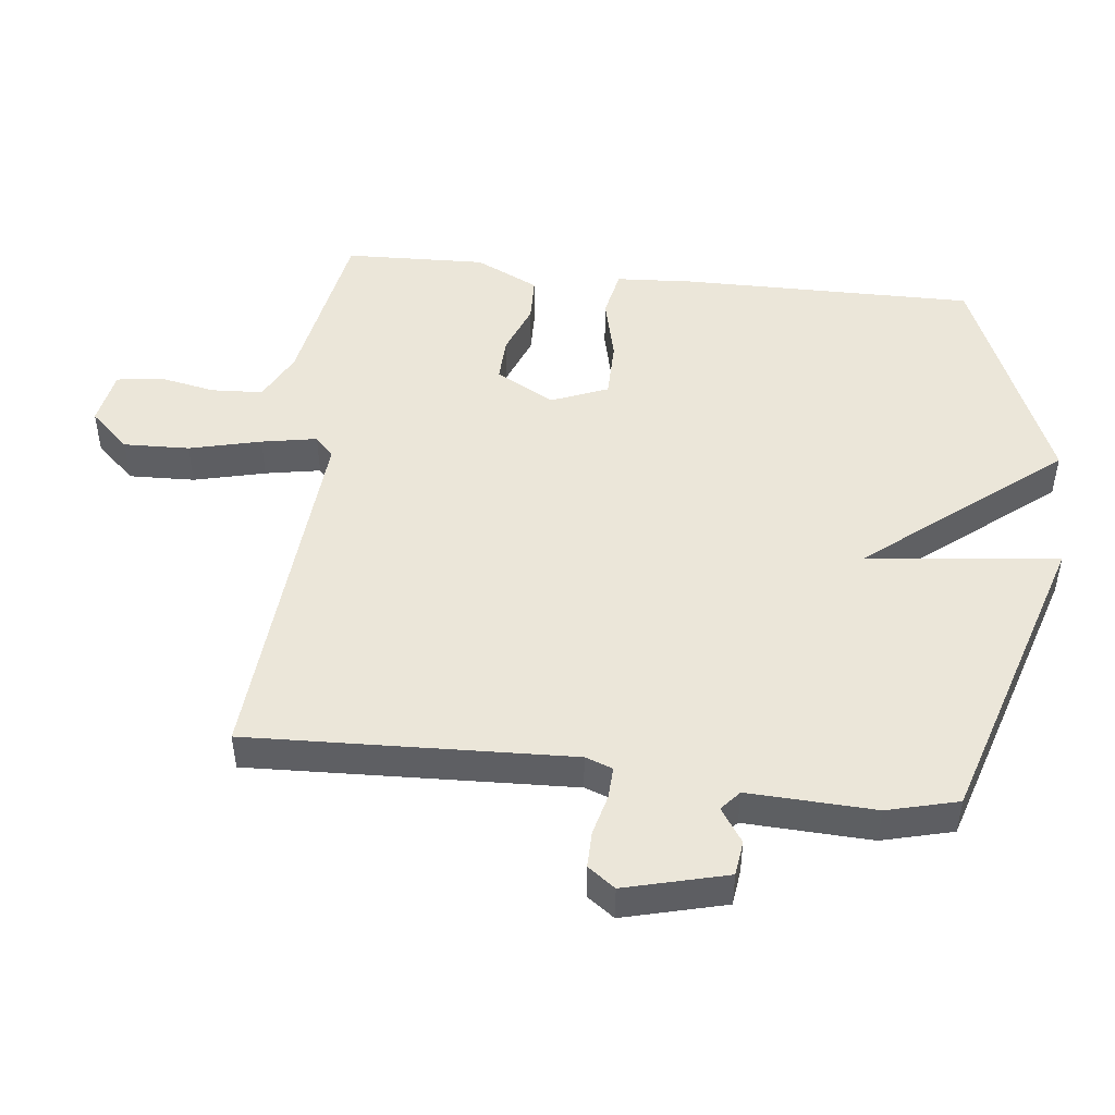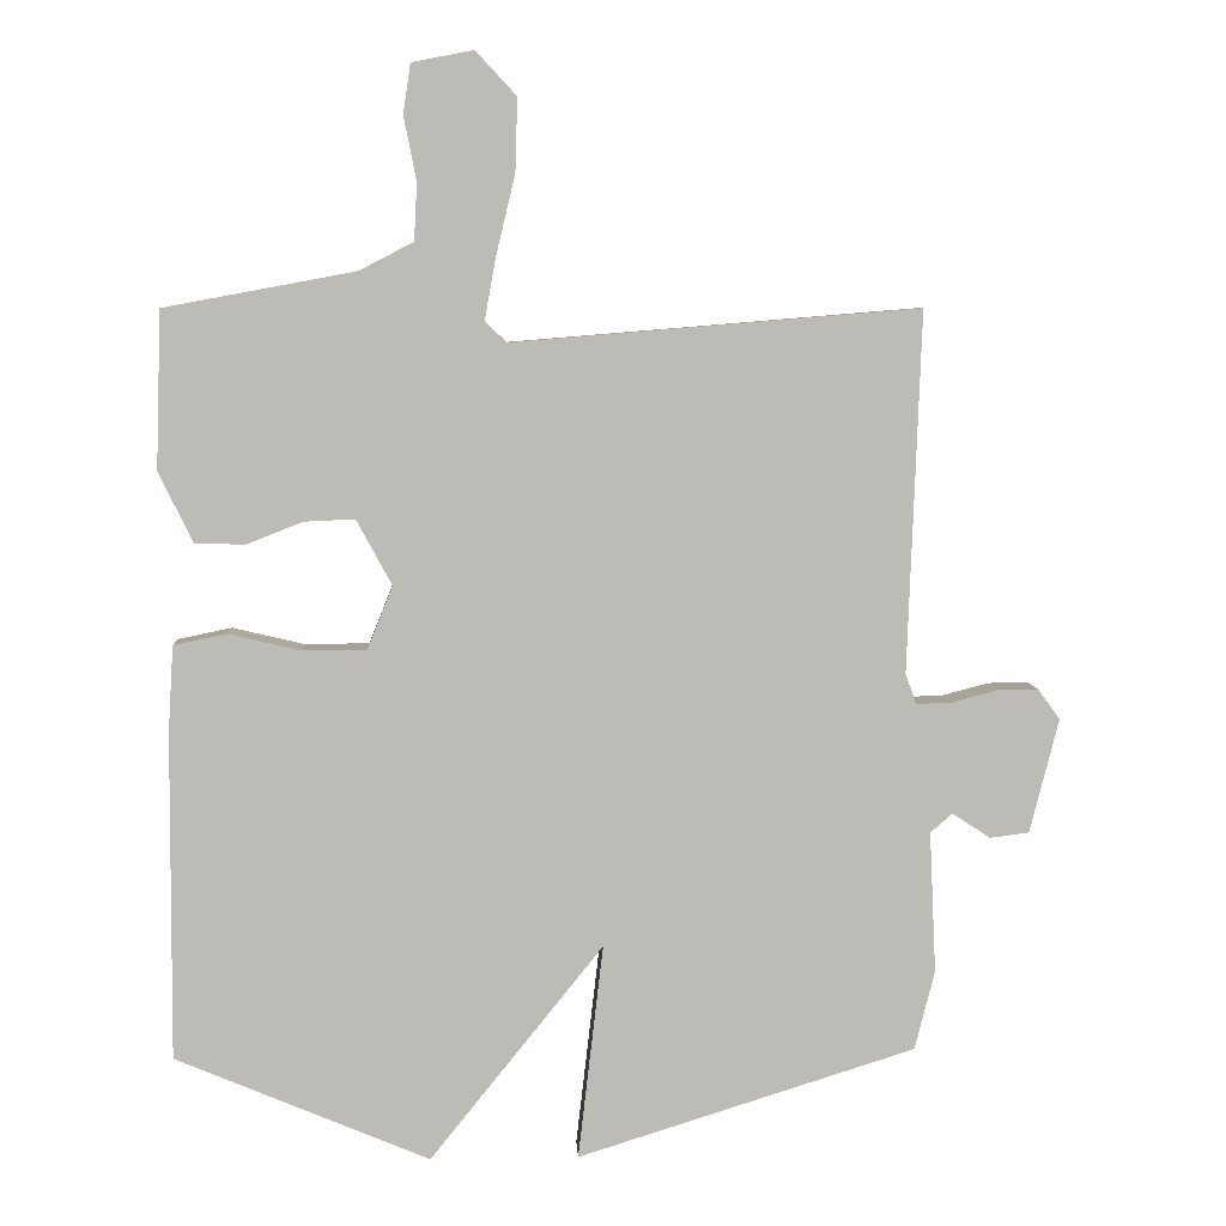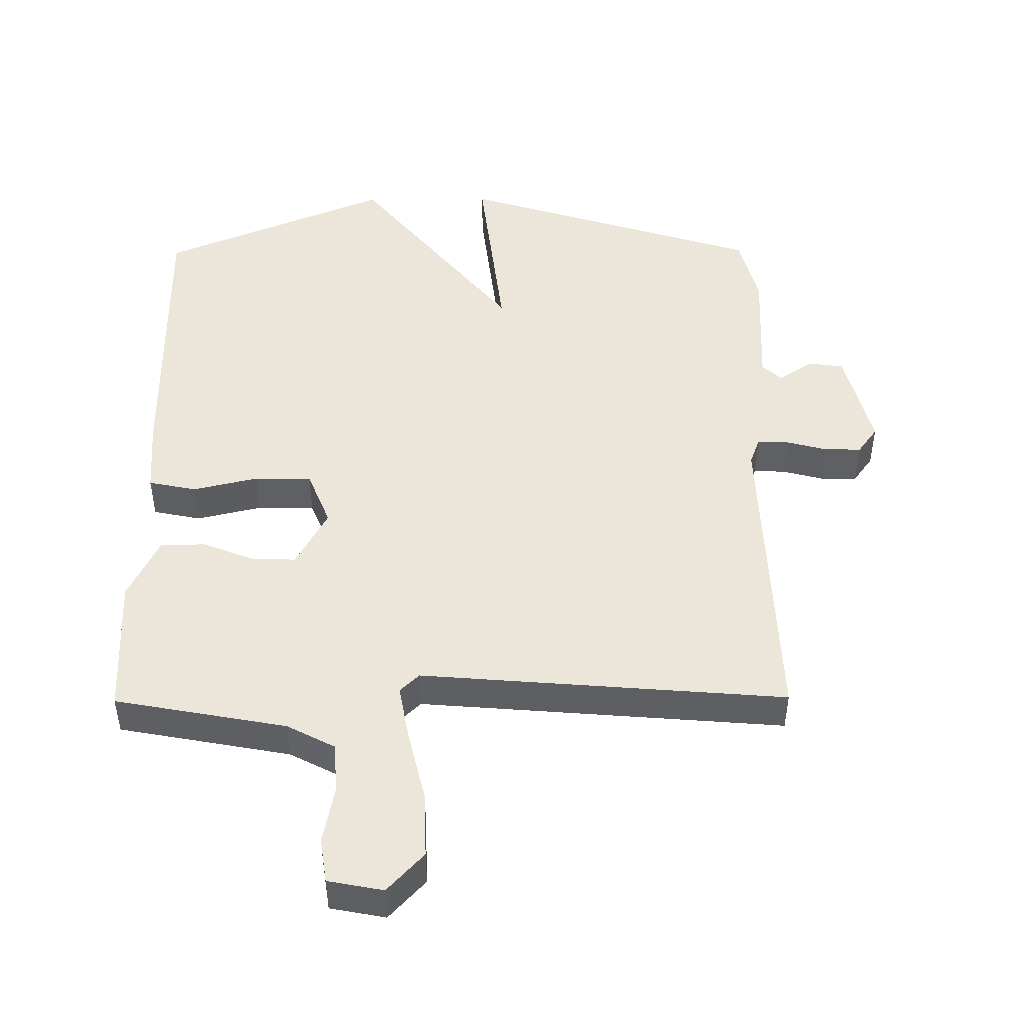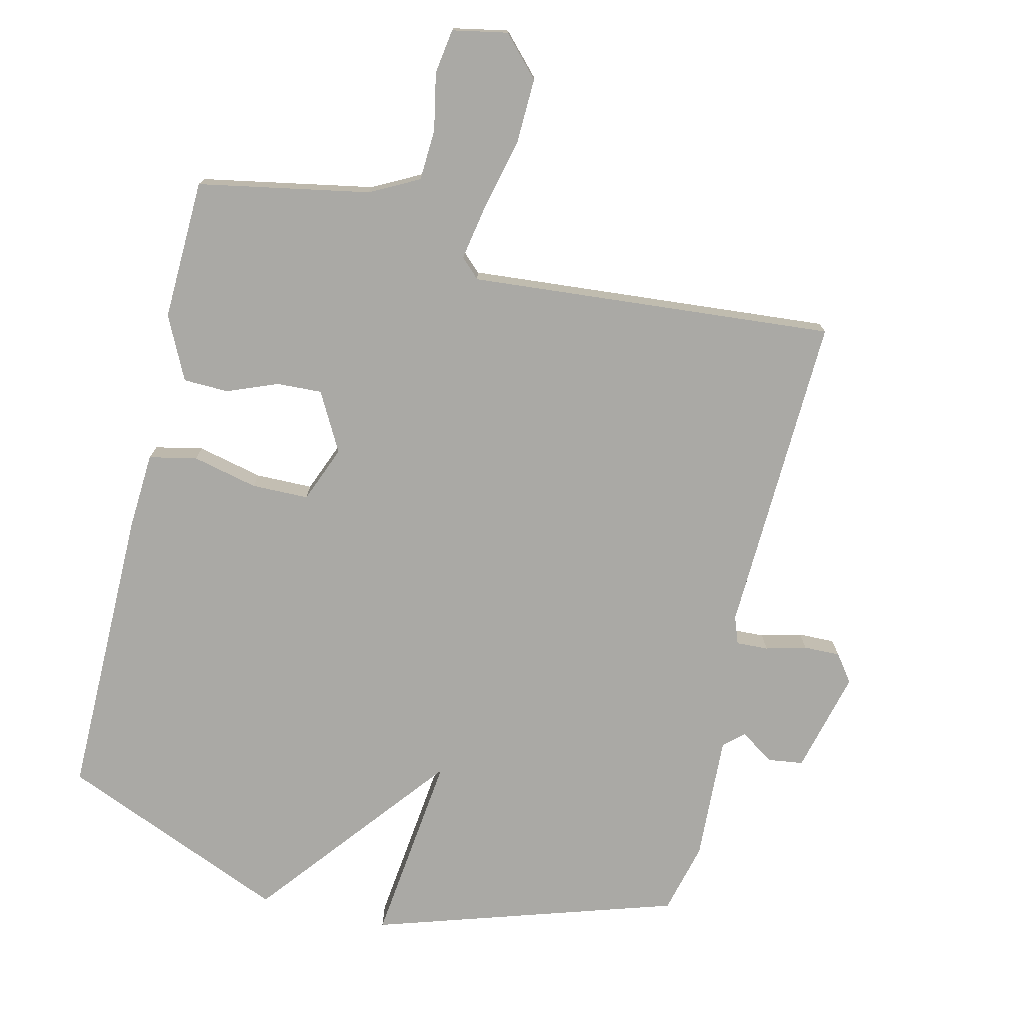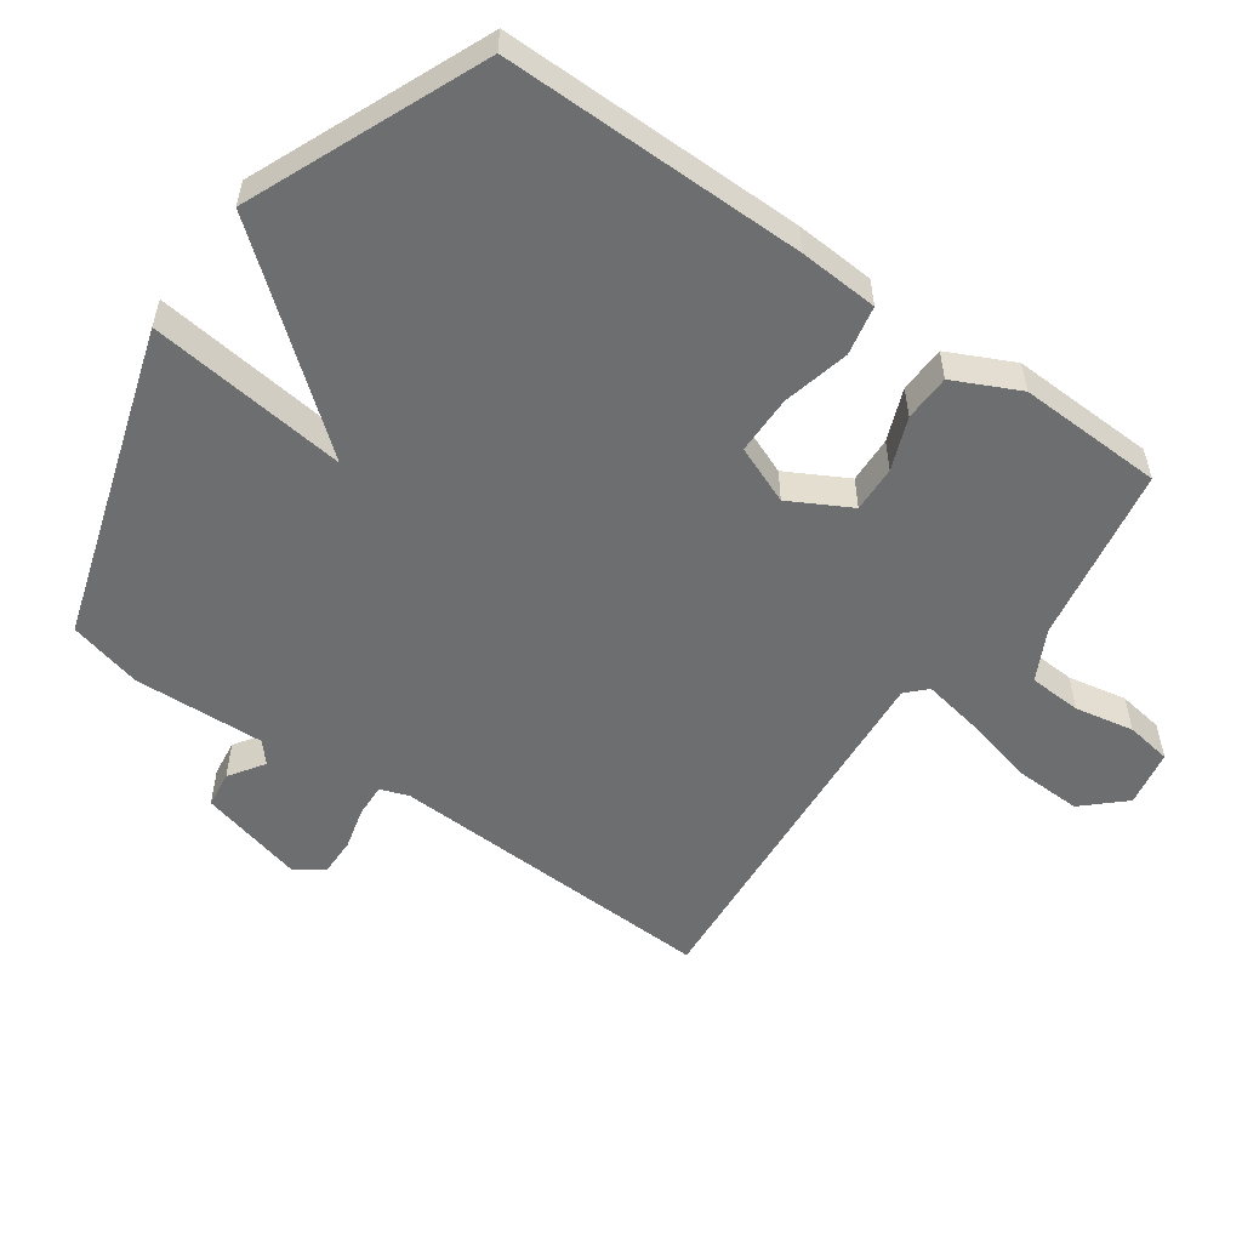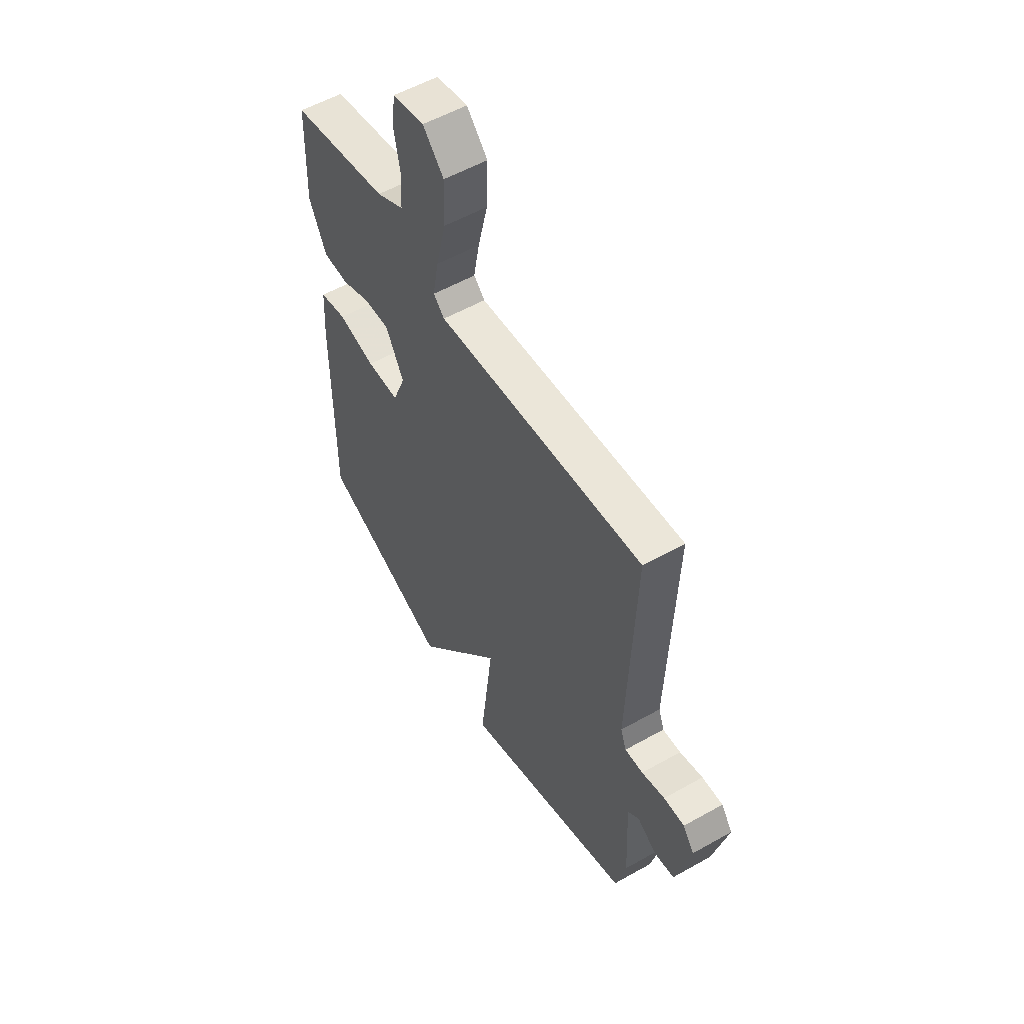
<metadata>
{"format":"obj","ext":"obj","renderer":"f3d","projection":"perspective","resolution":1024,"background":"white","views":[{"elev":48.3,"azim":96.3,"up":"+Y"},{"elev":6.3,"azim":-2.8,"up":"+Z"},{"elev":47.8,"azim":-0.4,"up":"+Y"},{"elev":-75.4,"azim":-13.3,"up":"+Y"},{"elev":-54.3,"azim":-125.4,"up":"+Y"},{"elev":55.4,"azim":59.3,"up":"+Z"}]}
</metadata>
<code>
v -0.5 0.07 0.5
v -0.242 0.07 0.548
v -0.169 0.07 0.586
v -0.165 0.07 0.663
v -0.182 0.07 0.749
v -0.172 0.07 0.816
v -0.089 0.07 0.832
v -0.034 0.07 0.773
v -0.037 0.07 0.674
v -0.063 0.07 0.566
v -0.078 0.07 0.483
v -0.049 0.07 0.455
v 0.5 0.07 0.5
v 0.482 0.07 0.014
v 0.497 0.07 -0.027
v 0.545 0.07 -0.025
v 0.606 0.07 -0.009
v 0.661 0.07 -0.008
v 0.691 0.07 -0.049
v 0.652 0.07 -0.203
v 0.599 0.07 -0.21
v 0.548 0.07 -0.176
v 0.518 0.07 -0.202
v 0.527 0.07 -0.393
v 0.5 0.07 -0.5
v 0.043 0.07 -0.644
v 0.077 0.07 -0.353
v -0.157 0.07 -0.644
v -0.5 0.07 -0.5
v -0.498 0.07 -0.058
v -0.491 0.07 0.058
v -0.419 0.07 0.073
v -0.321 0.07 0.05
v -0.235 0.07 0.051
v -0.201 0.07 0.136
v -0.249 0.07 0.224
v -0.317 0.07 0.221
v -0.393 0.07 0.191
v -0.461 0.07 0.193
v -0.507 0.07 0.288
v -0.5 0 0.5
v -0.242 0 0.548
v -0.169 0 0.586
v -0.165 0 0.663
v -0.182 0 0.749
v -0.172 0 0.816
v -0.089 0 0.832
v -0.034 0 0.773
v -0.037 0 0.674
v -0.063 0 0.566
v -0.078 0 0.483
v -0.049 0 0.455
v 0.5 0 0.5
v 0.482 0 0.014
v 0.497 0 -0.027
v 0.545 0 -0.025
v 0.606 0 -0.009
v 0.661 0 -0.008
v 0.691 0 -0.049
v 0.652 0 -0.203
v 0.599 0 -0.21
v 0.548 0 -0.176
v 0.518 0 -0.202
v 0.527 0 -0.393
v 0.5 0 -0.5
v 0.043 0 -0.644
v 0.077 0 -0.353
v -0.157 0 -0.644
v -0.5 0 -0.5
v -0.498 0 -0.058
v -0.491 0 0.058
v -0.419 0 0.073
v -0.321 0 0.05
v -0.235 0 0.051
v -0.201 0 0.136
v -0.249 0 0.224
v -0.317 0 0.221
v -0.393 0 0.191
v -0.461 0 0.193
v -0.507 0 0.288
f 40 1 2
f 39 40 2
f 38 39 2
f 37 38 2
f 36 37 2 3
f 35 36 3
f 31 32 33
f 30 31 33
f 29 30 33
f 28 29 33
f 27 28 33
f 27 33 34
f 25 26 27
f 24 25 27
f 23 24 27
f 27 34 35
f 23 27 35
f 22 23 35
f 20 21 22
f 19 20 22
f 18 19 22
f 17 18 22
f 16 17 22
f 15 16 22
f 14 15 22 35
f 12 13 14 35
f 8 9 10
f 7 8 10
f 6 7 10
f 5 6 10
f 4 5 10
f 3 4 10 11
f 35 3 11
f 11 12 35
f 42 41 80
f 42 80 79
f 42 79 78
f 42 78 77
f 43 42 77 76
f 43 76 75
f 73 72 71
f 73 71 70
f 73 70 69
f 73 69 68
f 73 68 67
f 74 73 67
f 67 66 65
f 67 65 64
f 67 64 63
f 75 74 67
f 75 67 63
f 75 63 62
f 62 61 60
f 62 60 59
f 62 59 58
f 62 58 57
f 62 57 56
f 62 56 55
f 75 62 55 54
f 75 54 53 52
f 50 49 48
f 50 48 47
f 50 47 46
f 50 46 45
f 50 45 44
f 51 50 44 43
f 51 43 75
f 75 52 51
f 1 41 42 2
f 2 42 43 3
f 3 43 44 4
f 4 44 45 5
f 5 45 46 6
f 6 46 47 7
f 7 47 48 8
f 8 48 49 9
f 9 49 50 10
f 10 50 51 11
f 11 51 52 12
f 12 52 53 13
f 13 53 54 14
f 14 54 55 15
f 15 55 56 16
f 16 56 57 17
f 17 57 58 18
f 18 58 59 19
f 19 59 60 20
f 20 60 61 21
f 21 61 62 22
f 22 62 63 23
f 23 63 64 24
f 24 64 65 25
f 25 65 66 26
f 26 66 67 27
f 27 67 68 28
f 28 68 69 29
f 29 69 70 30
f 30 70 71 31
f 31 71 72 32
f 32 72 73 33
f 33 73 74 34
f 34 74 75 35
f 35 75 76 36
f 36 76 77 37
f 37 77 78 38
f 38 78 79 39
f 39 79 80 40
f 40 80 41 1

</code>
